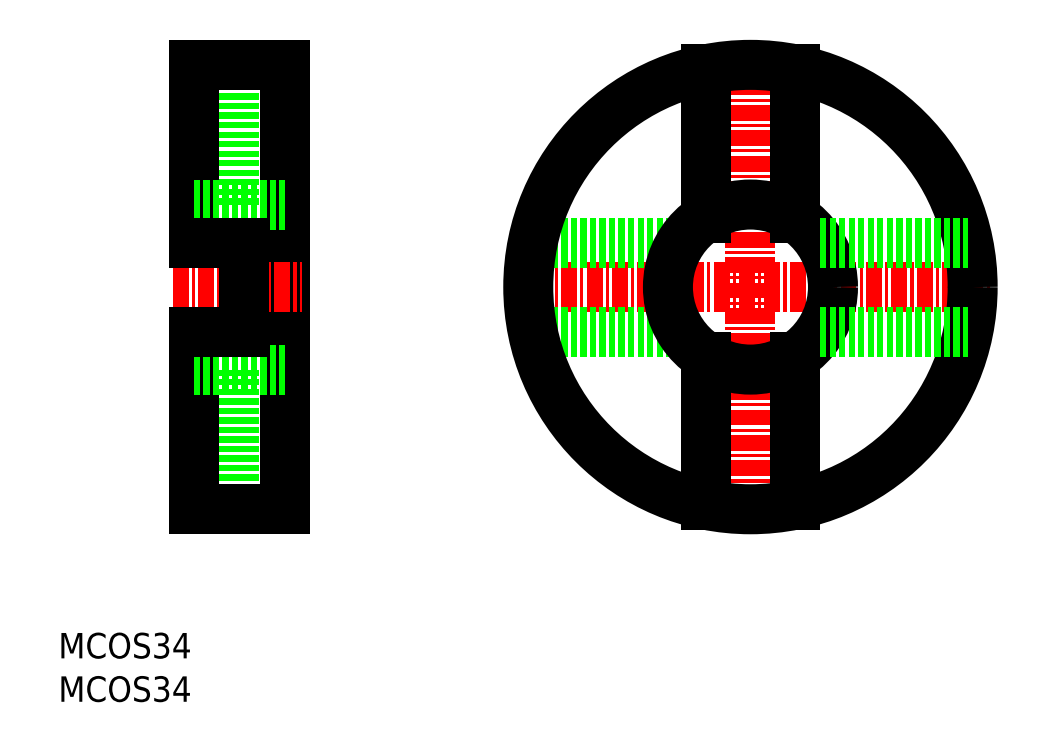
<metadata>
{"format":"dxf","ext":"dxf","renderer":"ezdxf+matplotlib","layout":"modelspace","background":"white","min_lineweight":24,"dpi":150}
</metadata>
<code>
0
SECTION
2
ENTITIES
0
LINE
8
CENTER
10
139
20
112.9
30
0
11
176.8
21
112.9
31
0
0
LINE
8
CENTER
10
157.9
20
94.01
30
0
11
157.9
21
131.8
31
0
0
LINE
8
0
10
117.2
20
119.4
30
0
11
117.2
21
130.4
31
0
0
LINE
8
0
10
121.2
20
130.4
30
0
11
121.2
21
95.41
31
0
0
LINE
8
0
10
114
20
130.4
30
0
11
114
21
116.4
31
0
0
TEXT
8
0
10
103.4
20
83.66
30
0
40
2
1
MCOS34
0
TEXT
8
0
10
103.4
20
80.24
30
0
40
2
1
MCOS34
0
LINE
8
0
10
117.2
20
106.4
30
0
11
117.2
21
95.41
31
0
0
LINE
8
0
10
114
20
109.4
30
0
11
114
21
95.41
31
0
0
LINE
8
0
10
114
20
95.41
30
0
11
121.2
21
95.41
31
0
0
LINE
8
CENTER
10
112.4
20
112.9
30
0
11
122.6
21
112.9
31
0
0
LINE
8
0
10
114
20
106.4
30
0
11
121.2
21
106.4
31
0
0
LINE
8
0
10
118
20
116.4
30
0
11
118
21
109.4
31
0
0
LINE
8
0
10
114
20
109.4
30
0
11
118
21
109.4
31
0
0
LINE
8
0
10
114
20
119.4
30
0
11
121.2
21
119.4
31
0
0
LINE
8
0
10
114
20
116.4
30
0
11
118
21
116.4
31
0
0
LINE
8
0
10
114
20
130.4
30
0
11
121.2
21
130.4
31
0
0
LINE
8
0
10
140.7
20
116.4
30
0
11
152.4
21
116.4
31
0
0
LINE
8
0
10
140.7
20
109.4
30
0
11
152.4
21
109.4
31
0
0
CIRCLE
8
0
10
157.9
20
112.9
30
0
40
6.5
0
CIRCLE
8
0
10
157.9
20
112.9
30
0
40
17.5
0
LINE
8
0
10
163.4
20
116.4
30
0
11
175
21
116.4
31
0
0
LINE
8
0
10
163.4
20
109.4
30
0
11
175
21
109.4
31
0
0
LINE
8
0
10
154.4
20
95.76
30
0
11
154.4
21
107.4
31
0
0
LINE
8
0
10
161.4
20
95.76
30
0
11
161.4
21
107.4
31
0
0
LINE
8
0
10
154.4
20
118.4
30
0
11
154.4
21
130.1
31
0
0
LINE
8
0
10
161.4
20
118.4
30
0
11
161.4
21
130.1
31
0
0
ENDSEC
0
EOF

</code>
